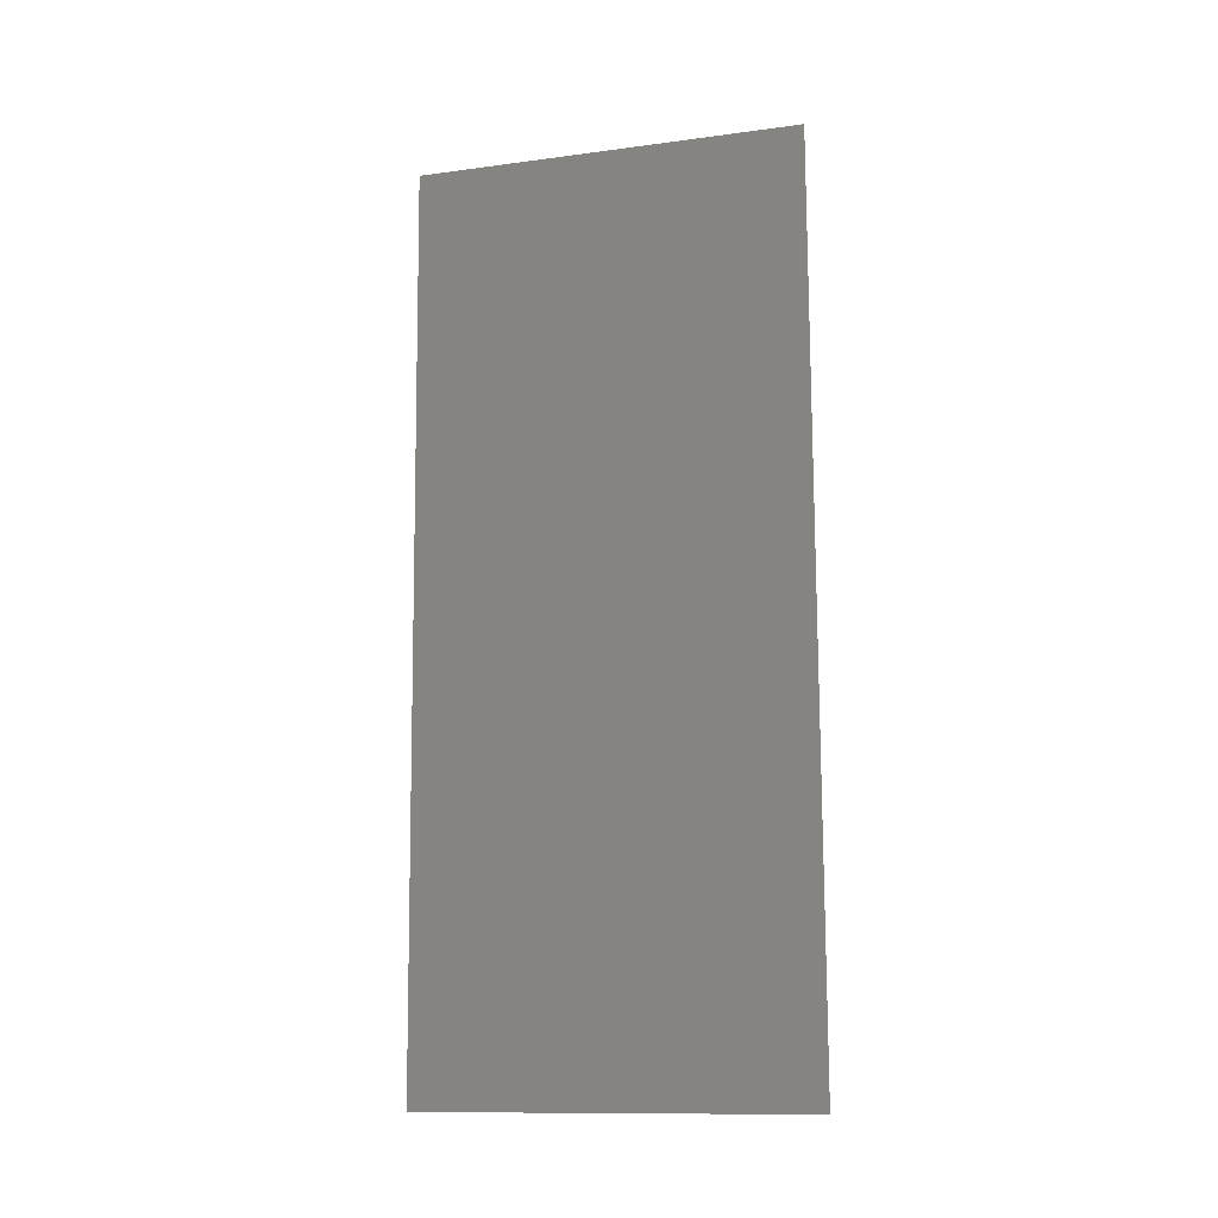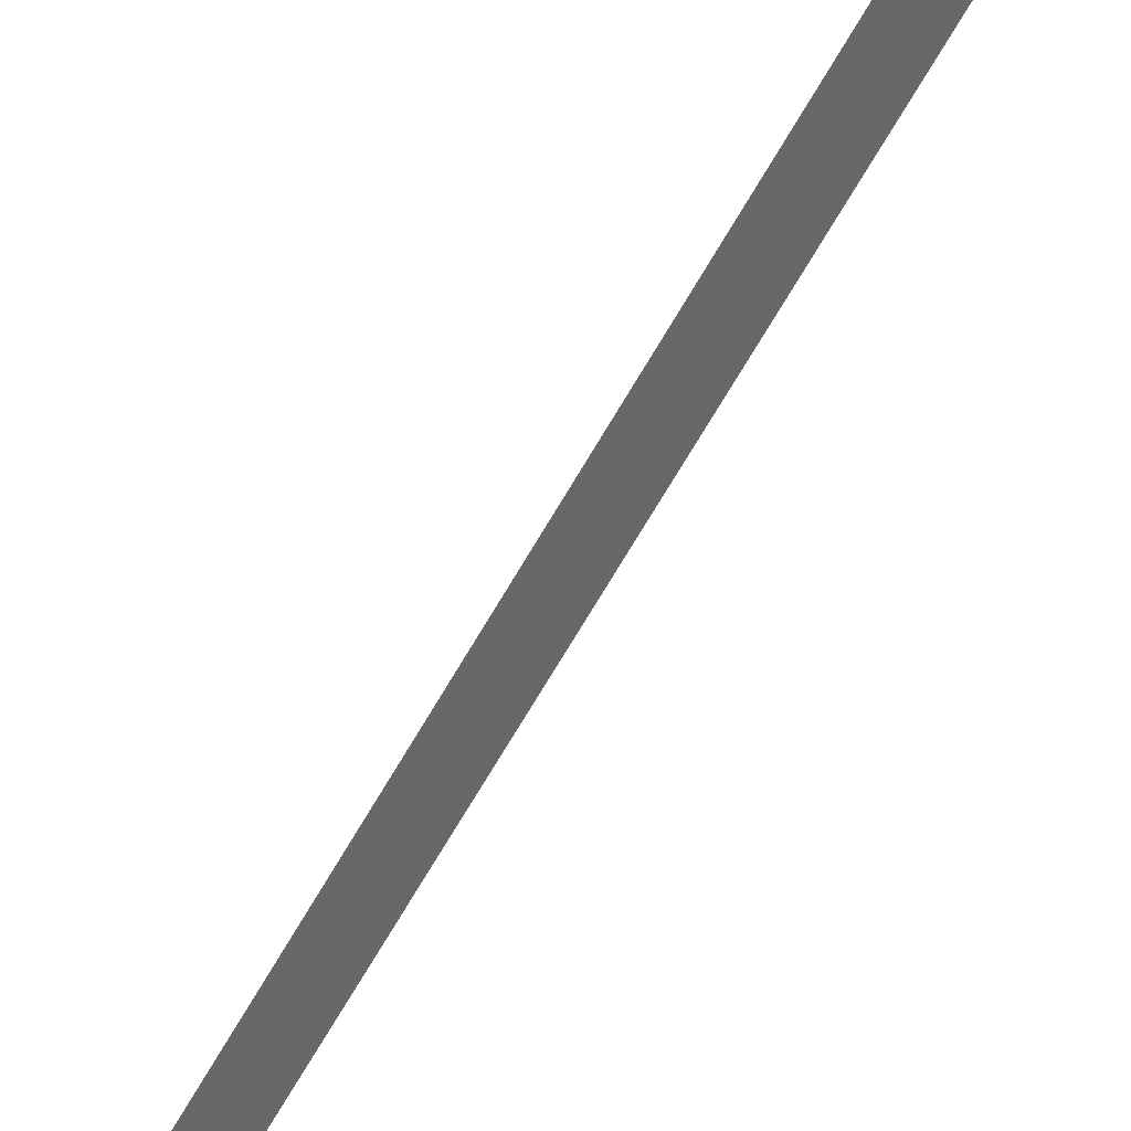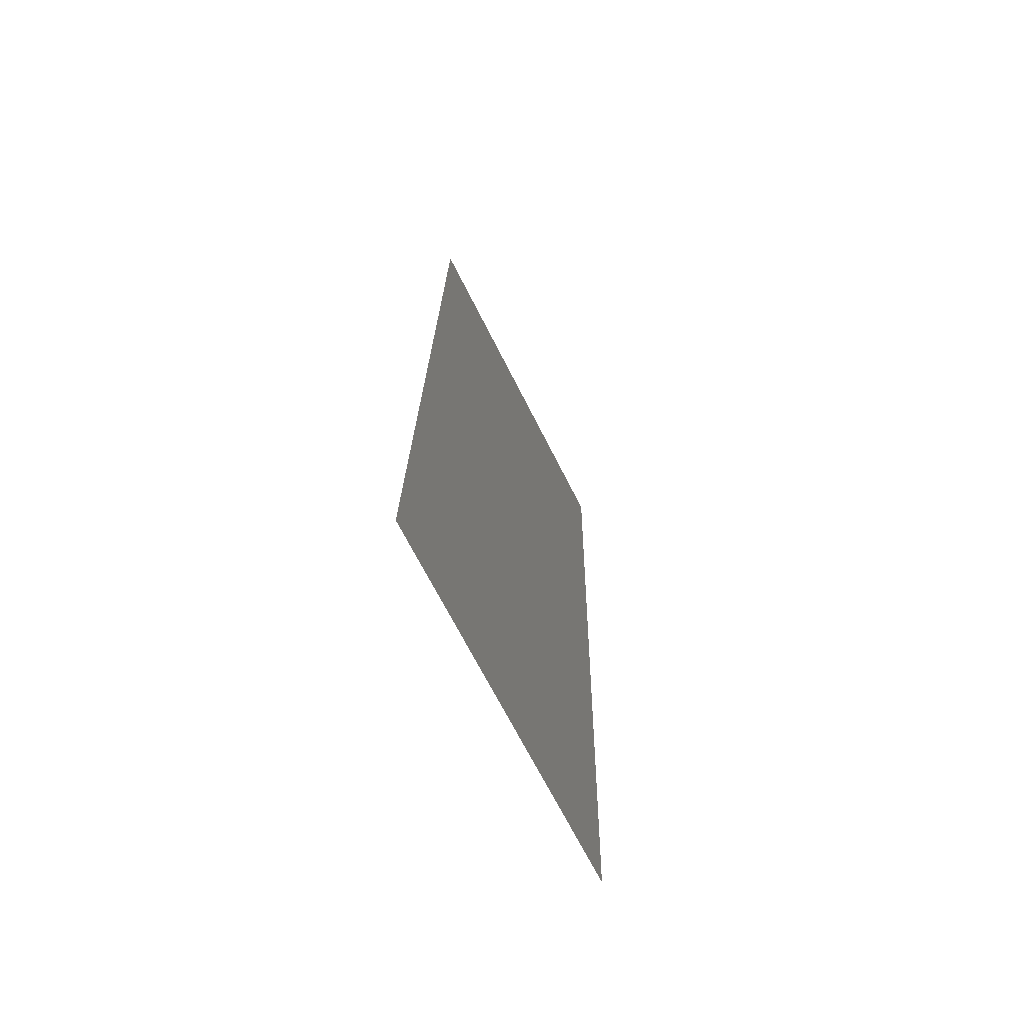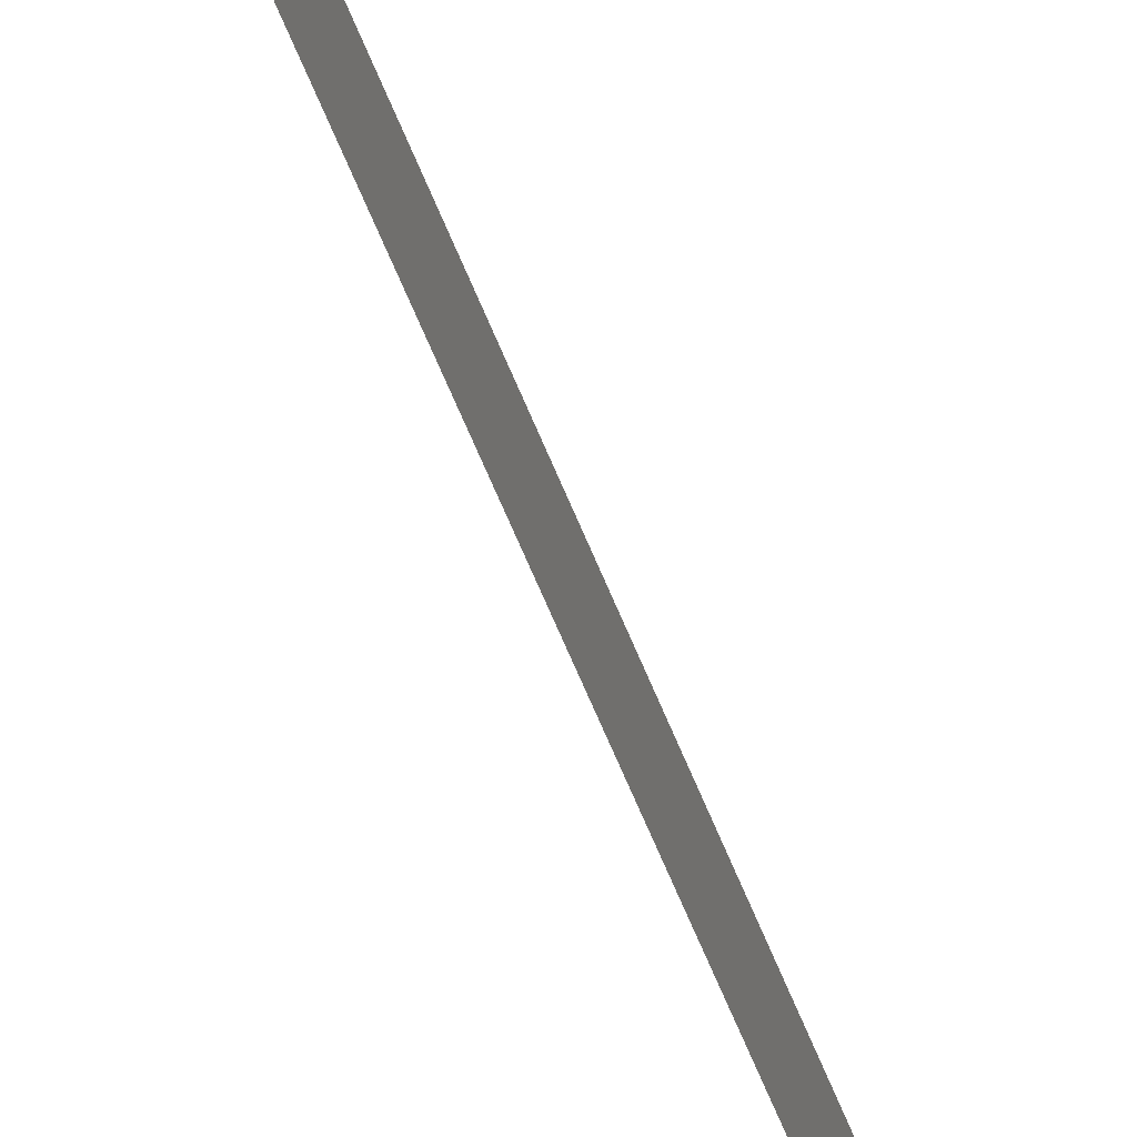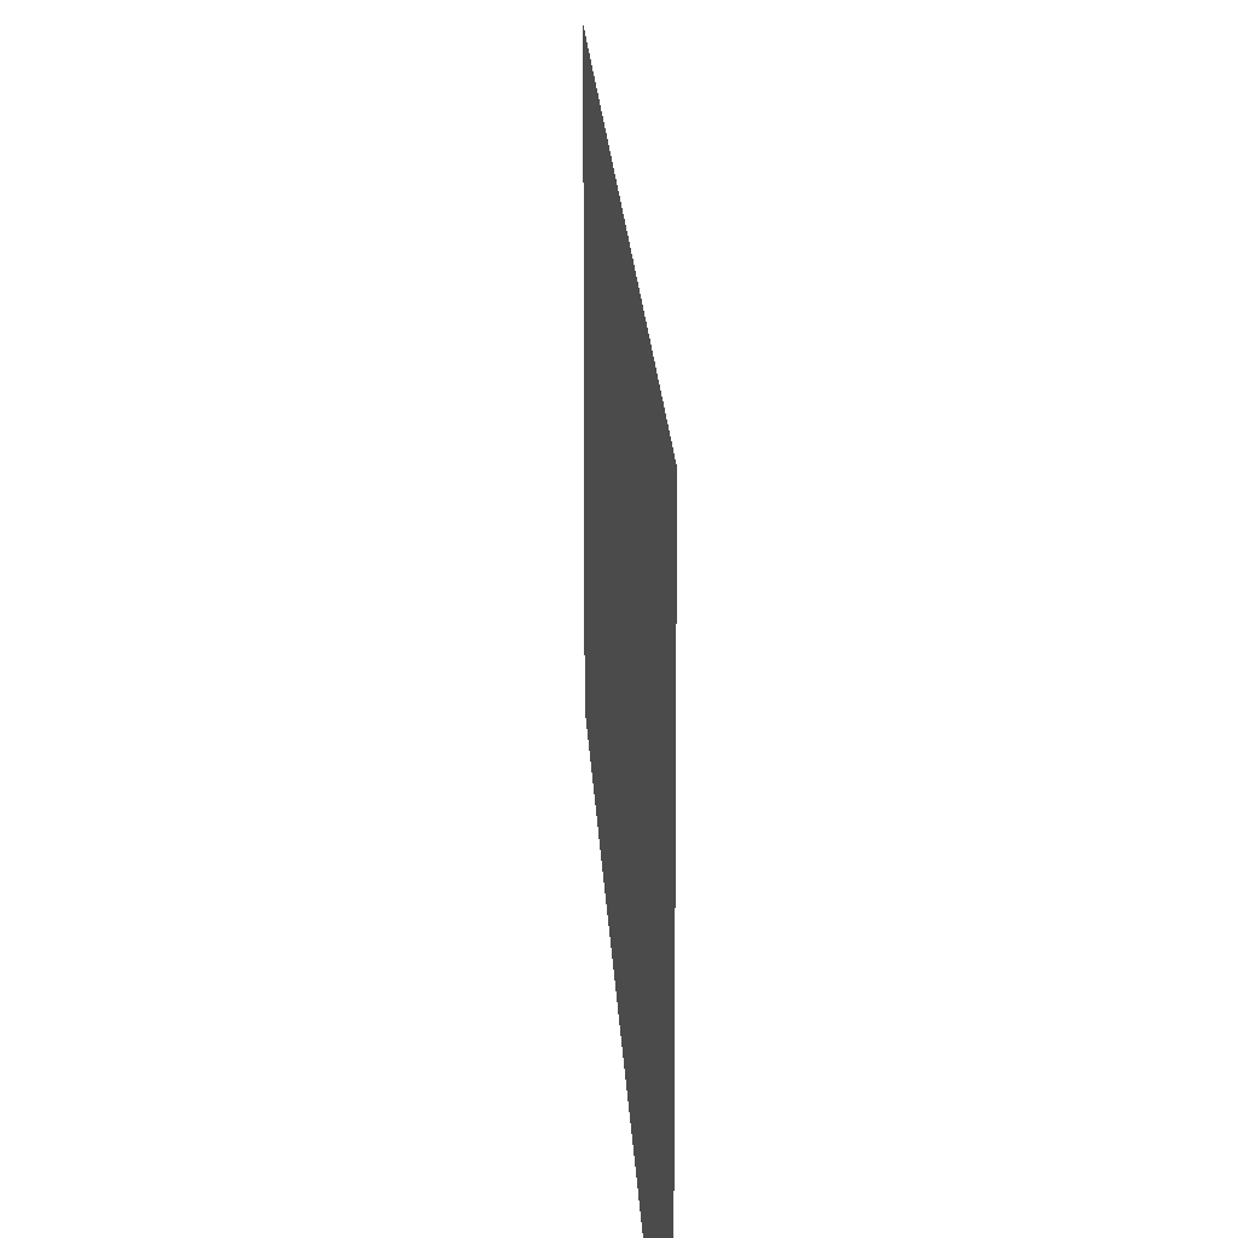
<metadata>
{"format":"stl","ext":"stl","renderer":"f3d","projection":"perspective","resolution":1024,"background":"white","views":[{"elev":-12.6,"azim":-72.8,"up":"+Y"},{"elev":-78.6,"azim":-30.3,"up":"+Z"},{"elev":-68.6,"azim":-153.2,"up":"+Y"},{"elev":-79.0,"azim":24.9,"up":"+Z"},{"elev":17.4,"azim":178.6,"up":"+Z"}]}
</metadata>
<code>
# stl→obj: 18 verts, 22 faces
v 0.007139 0.04648 0.02
v 0.0073 0.03776 0.01162
v 0.007139 0.04648 0.01
v 0.008 0 0
v 0.007839 0.008715 0.008376
v 0.008 0 0.01
v 0.007354 0.03486 0.02
v 0.007785 0.01162 0
v 0.007569 0.02324 0.02
v 0.007471 0.02856 0.01027
v 0.007785 0.01162 0.02
v 0.00767 0.01783 0.009775
v 0.007569 0.02324 0
v 0.007354 0.03486 0
v 0.007899 0.00544 0.015
v 0.00724 0.04104 0.005
v 0.008 0 0.02
v 0.007139 0.04648 0
f 1 2 3
f 4 5 6
f 7 2 1
f 8 5 4
f 9 10 7
f 11 12 9
f 9 12 10
f 13 12 8
f 14 10 13
f 10 12 13
f 11 5 12
f 14 2 10
f 11 15 5
f 14 16 2
f 17 15 11
f 18 16 14
f 10 2 7
f 12 5 8
f 3 16 18
f 6 15 17
f 2 16 3
f 5 15 6

</code>
